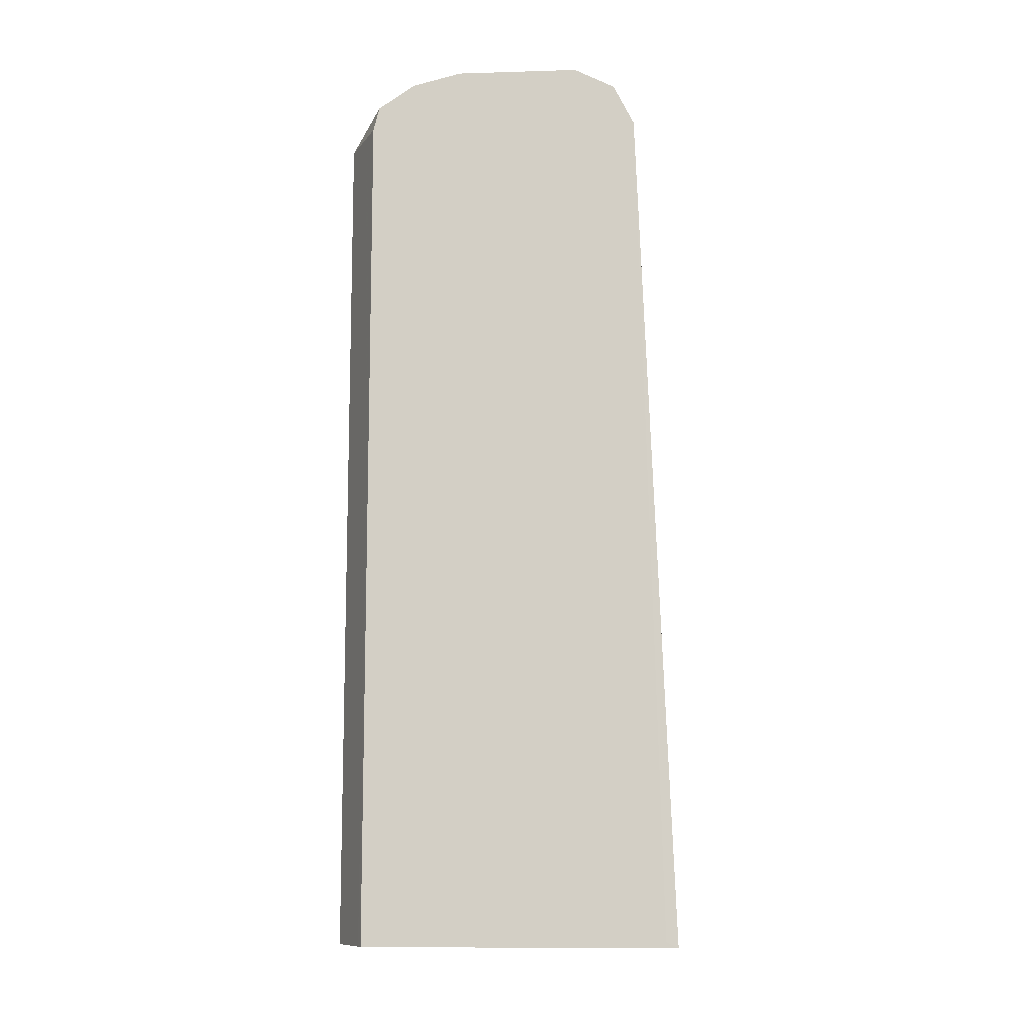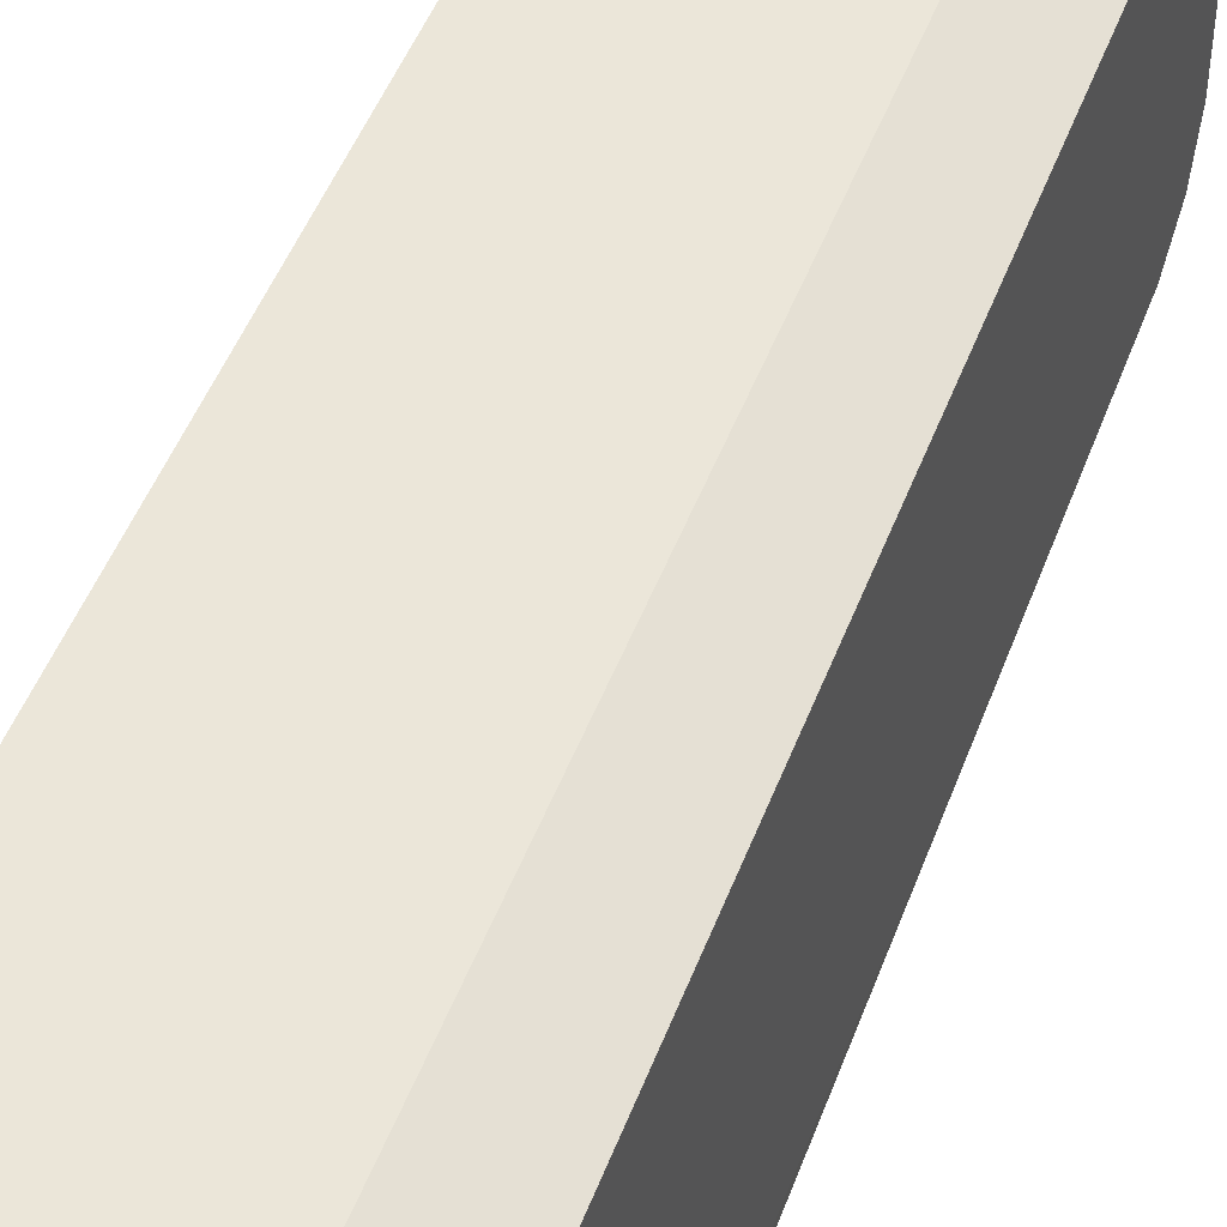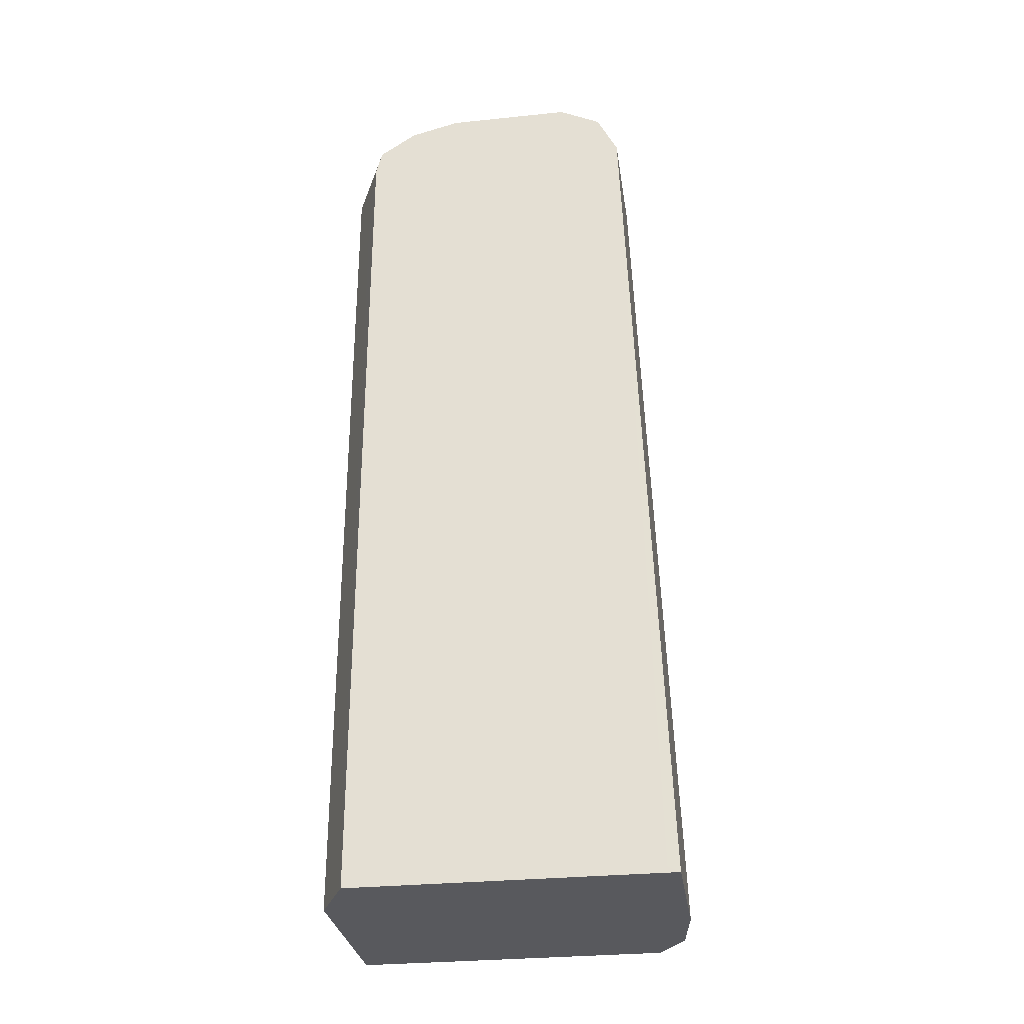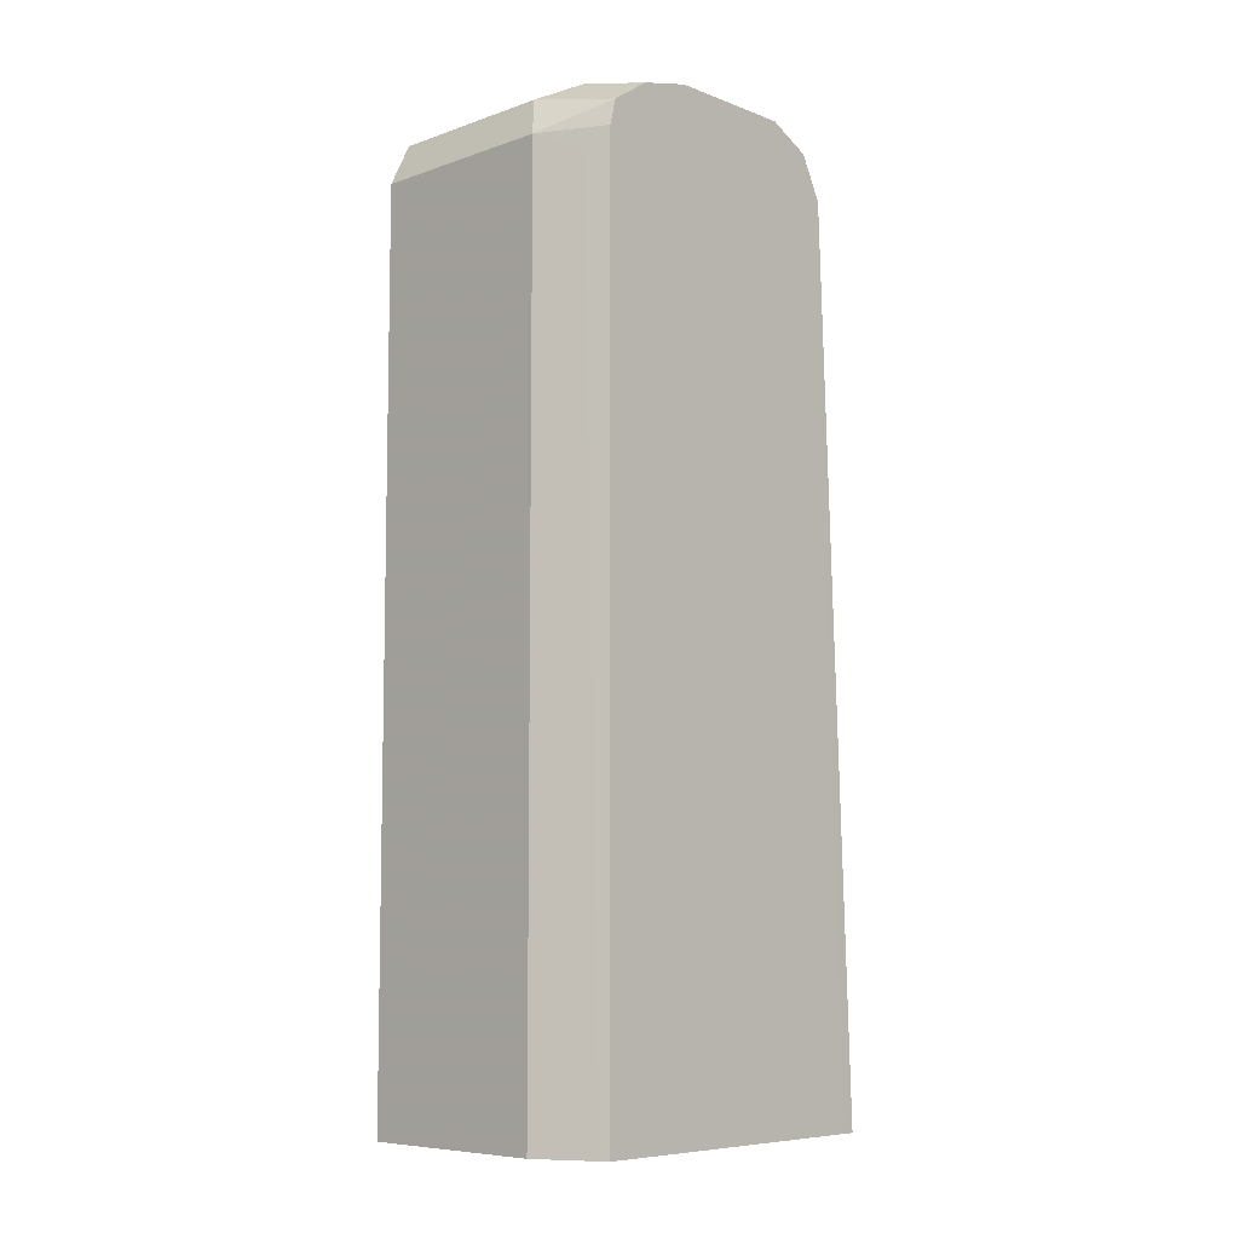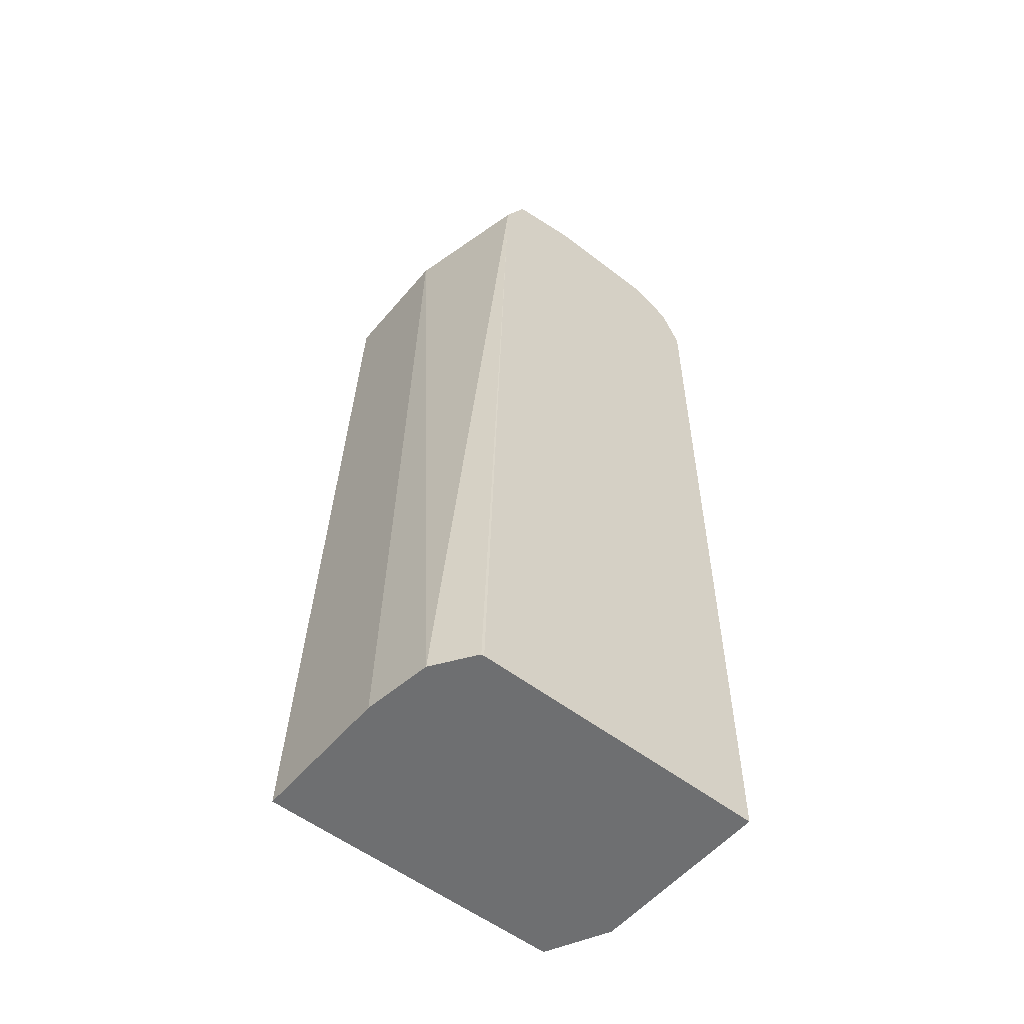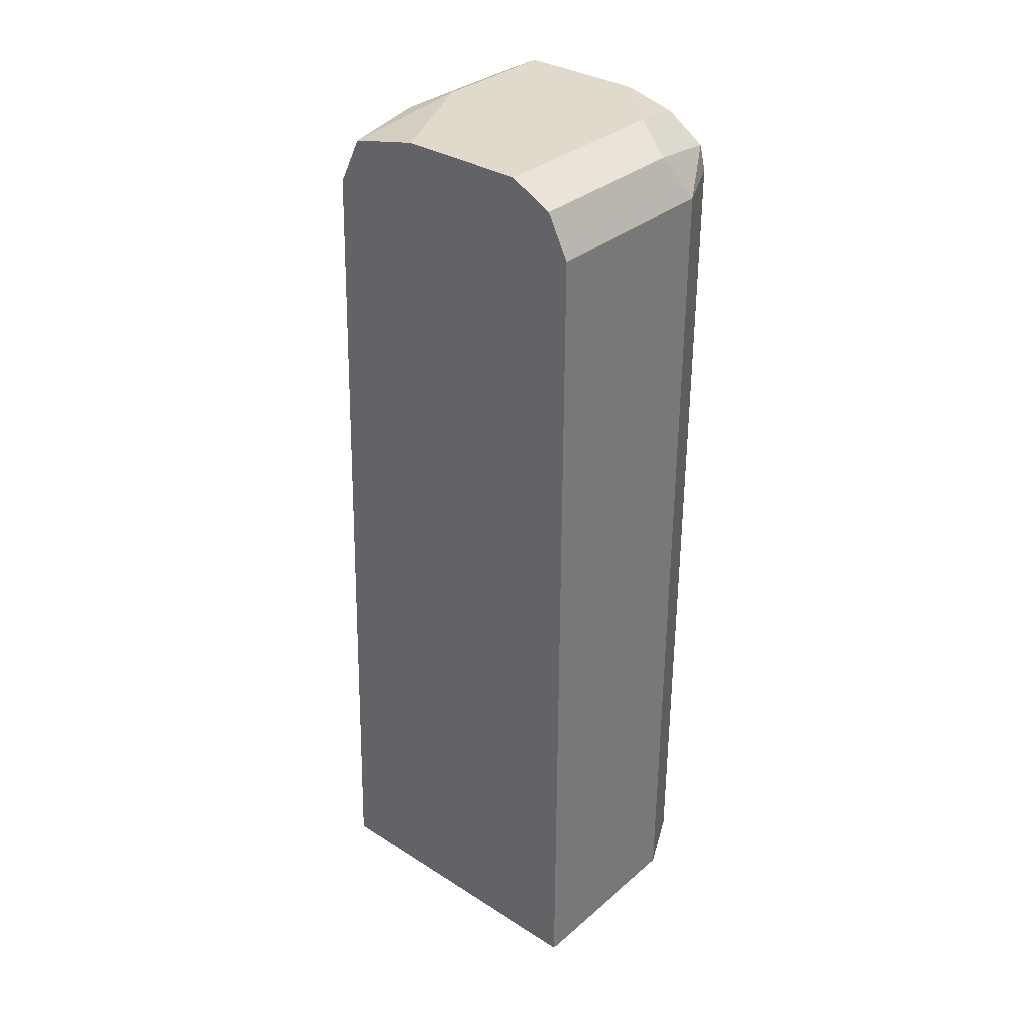
<metadata>
{"format":"obj","ext":"obj","renderer":"f3d","projection":"perspective","resolution":1024,"background":"white","views":[{"elev":-11.0,"azim":94.2,"up":"+Y"},{"elev":48.2,"azim":20.1,"up":"+Z"},{"elev":-30.1,"azim":98.5,"up":"+Y"},{"elev":-7.7,"azim":43.9,"up":"+Y"},{"elev":-54.6,"azim":-129.3,"up":"+Y"},{"elev":33.1,"azim":-49.0,"up":"+Y"}]}
</metadata>
<code>
v -0.01548 0.4796 0.7117
v -0.005162 0.4745 0.7066
v 3.305e-05 0.4797 0.704
v 3.305e-05 0.4858 0.7025
v -0.02064 0.49 0.7066
v -0.06195 0.4798 0.7117
v -0.06189 0.4796 0.7117
v -0.01548 0.2668 0.7117
v -0.01179 0.2668 0.7099
v -0.001812 0.2668 0.7049
v 3.305e-05 0.2668 0.704
v 3.305e-05 0.492 0.6932
v -0.01548 0.4951 0.6963
v -0.06195 0.49 0.7066
v -0.06195 0.4796 0.7117
v -0.0619 0.2668 0.7117
v 3.305e-05 0.2668 0.6314
v 3.305e-05 0.4951 0.6808
v -0.06189 0.4951 0.6963
v -0.06195 0.4951 0.6964
v -0.06195 0.2785 0.7117
v -0.06195 0.2668 0.6949
v -3.36e-06 0.2668 0.6263
v 3.305e-05 0.2682 0.6292
v 3.305e-05 0.4951 0.6499
v -0.06195 0.4951 0.6962
v -0.06195 0.2668 0.6365
v 3.305e-05 0.4796 0.6344
v -0.03535 0.2668 0.6263
v 3.305e-05 0.49 0.6396
v -0.03095 0.4951 0.6499
v -0.06195 0.4951 0.6653
v -0.06189 0.2668 0.6355
v -0.06195 0.2669 0.6362
v -0.03095 0.4796 0.6344
v -0.05205 0.2668 0.6288
v -0.03095 0.49 0.6396
v -0.03868 0.4912 0.6421
v -0.06195 0.4913 0.6479
v -0.06195 0.4796 0.6421
v -0.06195 0.4912 0.6479
f 16 21 22
f 14 19 20
f 13 26 19
f 13 32 26
f 13 31 32
f 13 25 31
f 13 18 25
f 8 11 10
f 8 10 9
f 8 17 11
f 8 23 17
f 8 29 23
f 8 36 29
f 17 23 24
f 8 27 33
f 8 33 36
f 12 18 13
f 19 26 20
f 31 37 38
f 23 29 35
f 8 22 27
f 38 41 39
f 37 41 38
f 35 36 40
f 35 41 37
f 35 40 41
f 33 40 36
f 33 34 40
f 31 39 32
f 31 38 39
f 29 36 35
f 28 37 30
f 28 35 37
f 27 34 33
f 25 37 31
f 25 30 37
f 23 35 28
f 23 28 24
f 8 16 22
f 6 20 26
f 6 22 21
f 3 17 24
f 3 11 17
f 3 10 11
f 2 10 3
f 2 9 10
f 1 9 2
f 1 8 9
f 3 24 28
f 1 16 8
f 1 7 15
f 1 6 7
f 1 5 6
f 1 4 5
f 1 3 4
f 1 2 3
f 6 21 15
f 1 15 21
f 3 28 30
f 1 21 16
f 3 25 18
f 3 30 25
f 6 27 22
f 6 34 27
f 6 40 34
f 6 41 40
f 6 32 39
f 6 26 32
f 6 14 20
f 6 39 41
f 6 15 7
f 5 14 6
f 5 19 14
f 5 13 19
f 4 13 5
f 4 12 13
f 3 12 4
f 3 18 12

</code>
